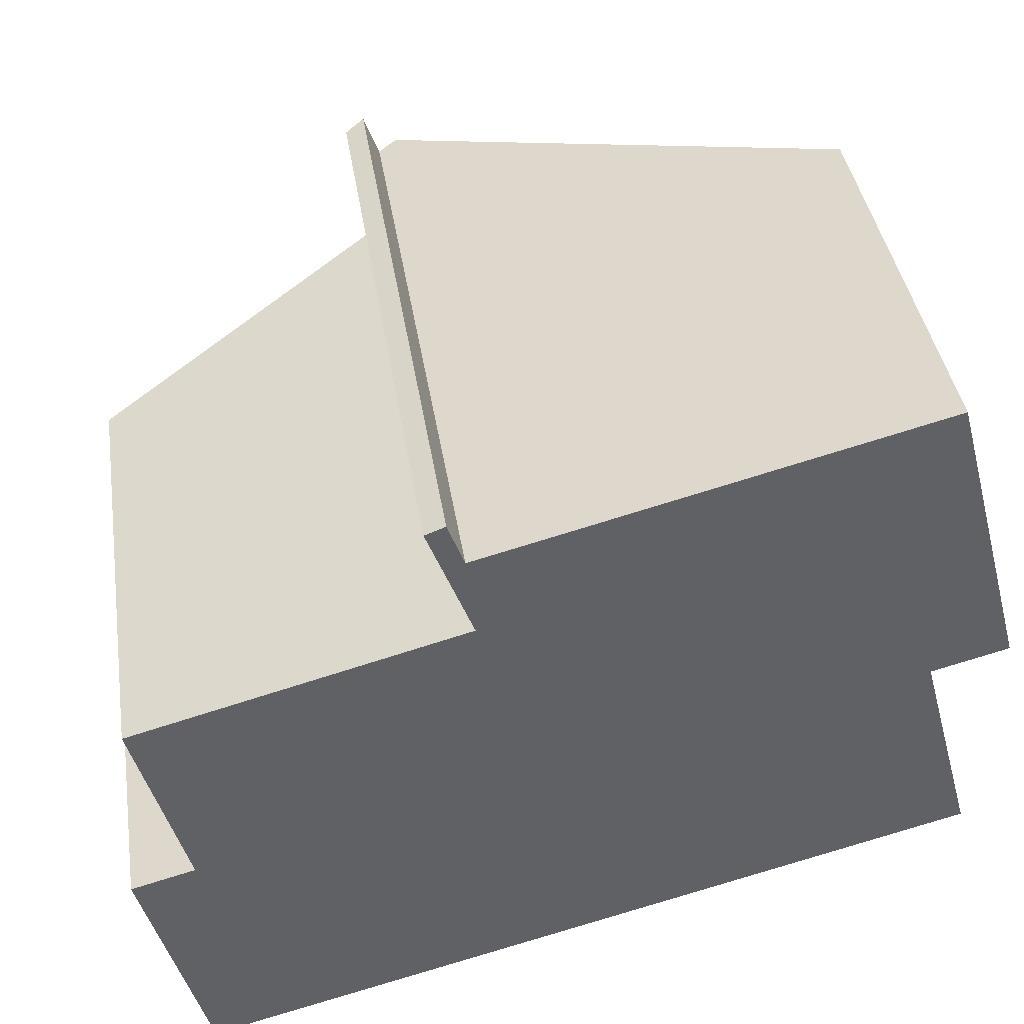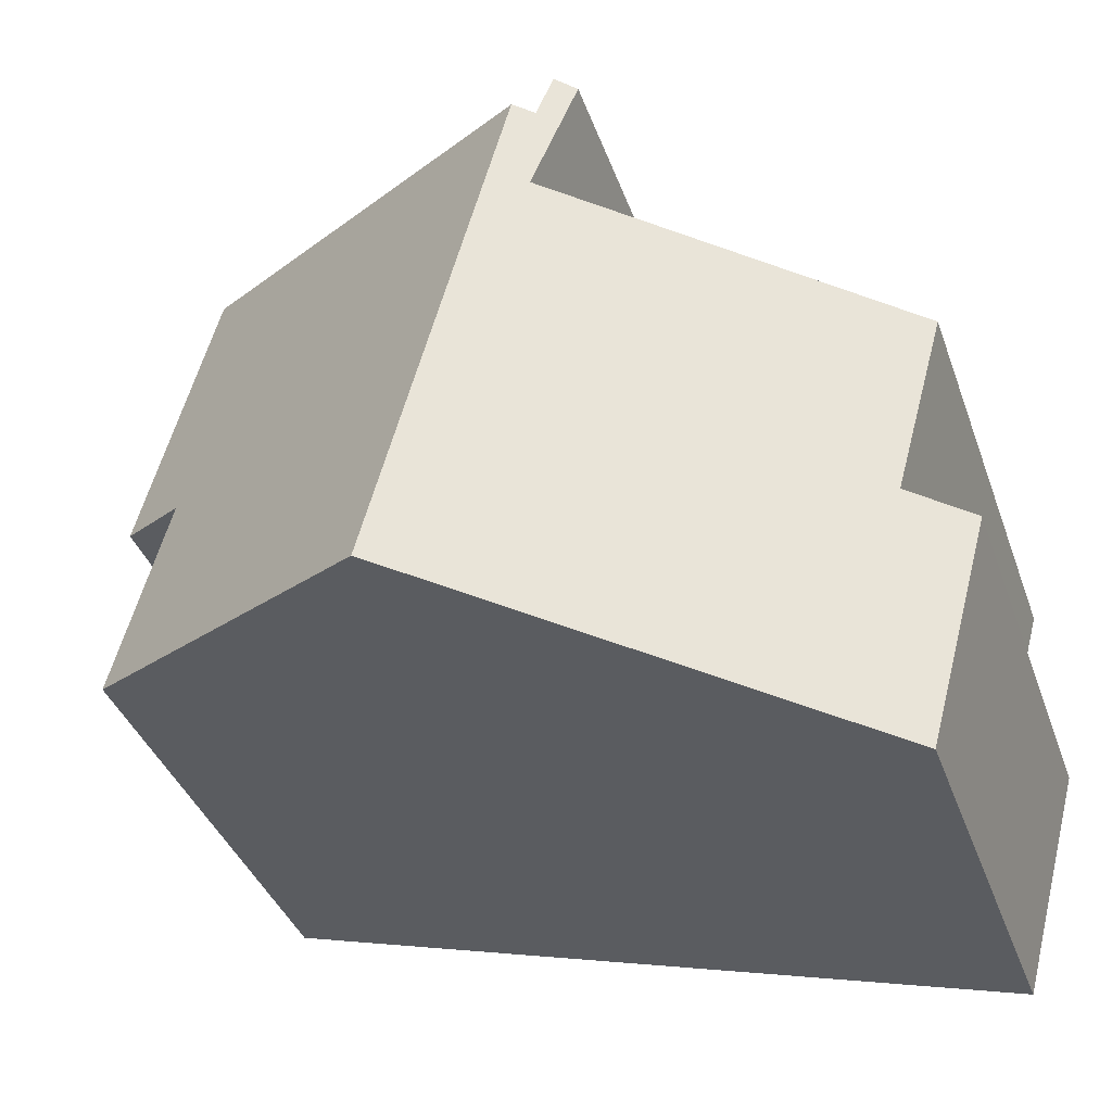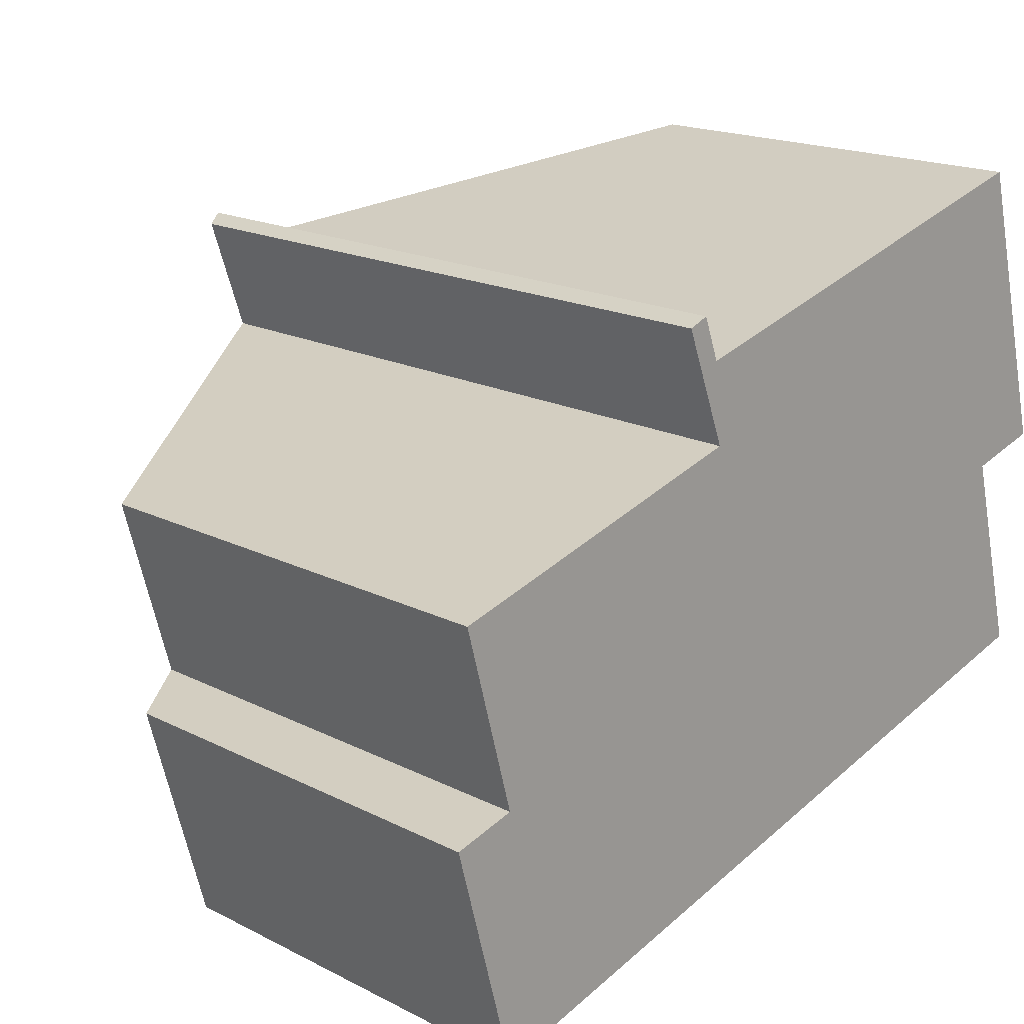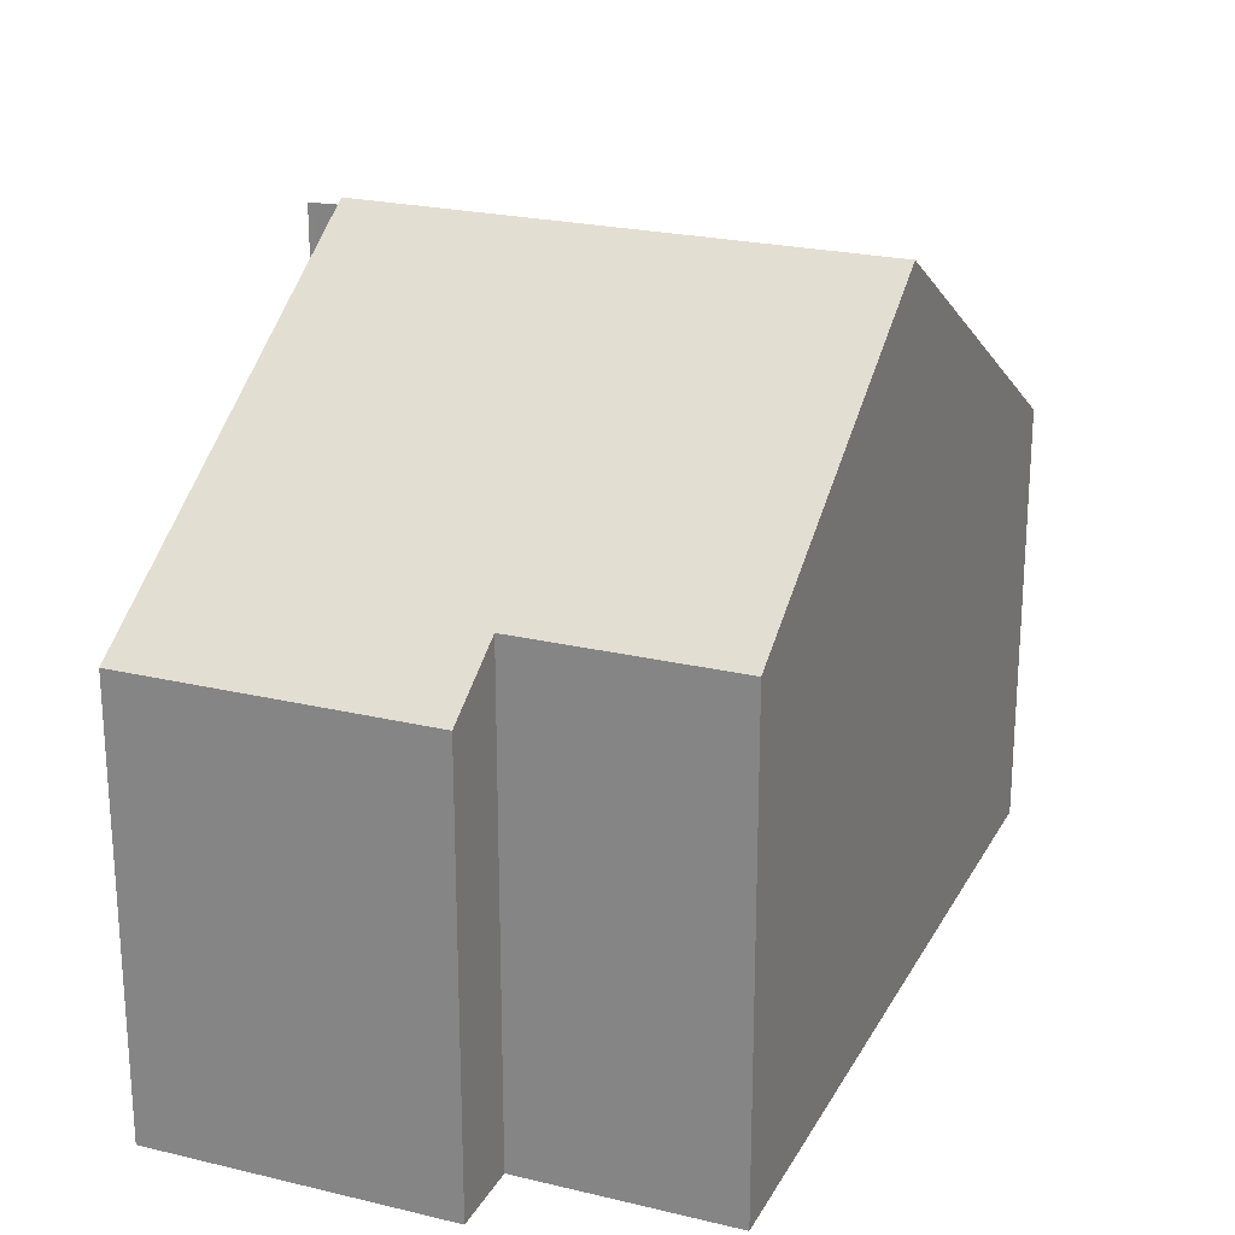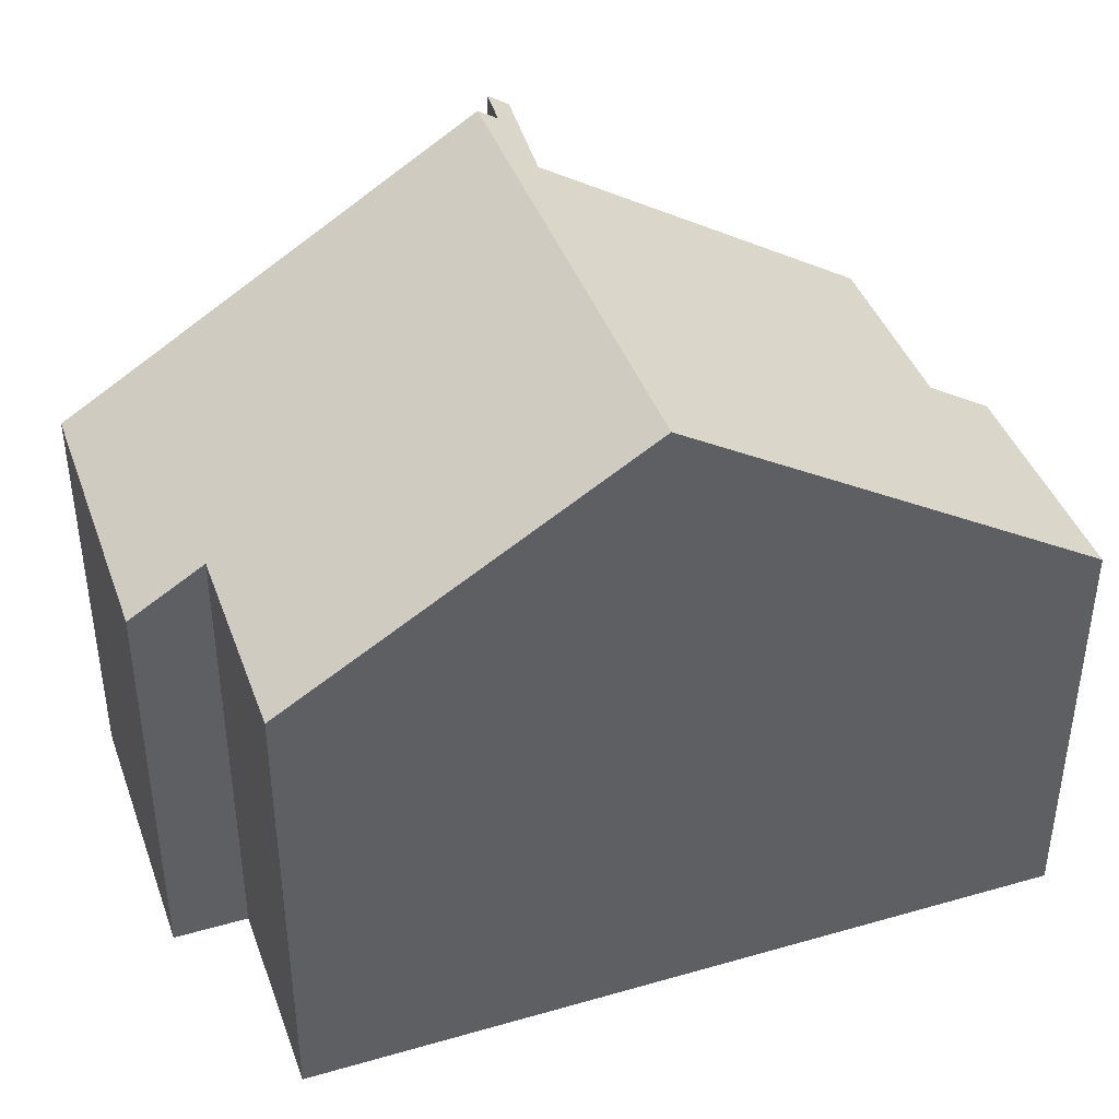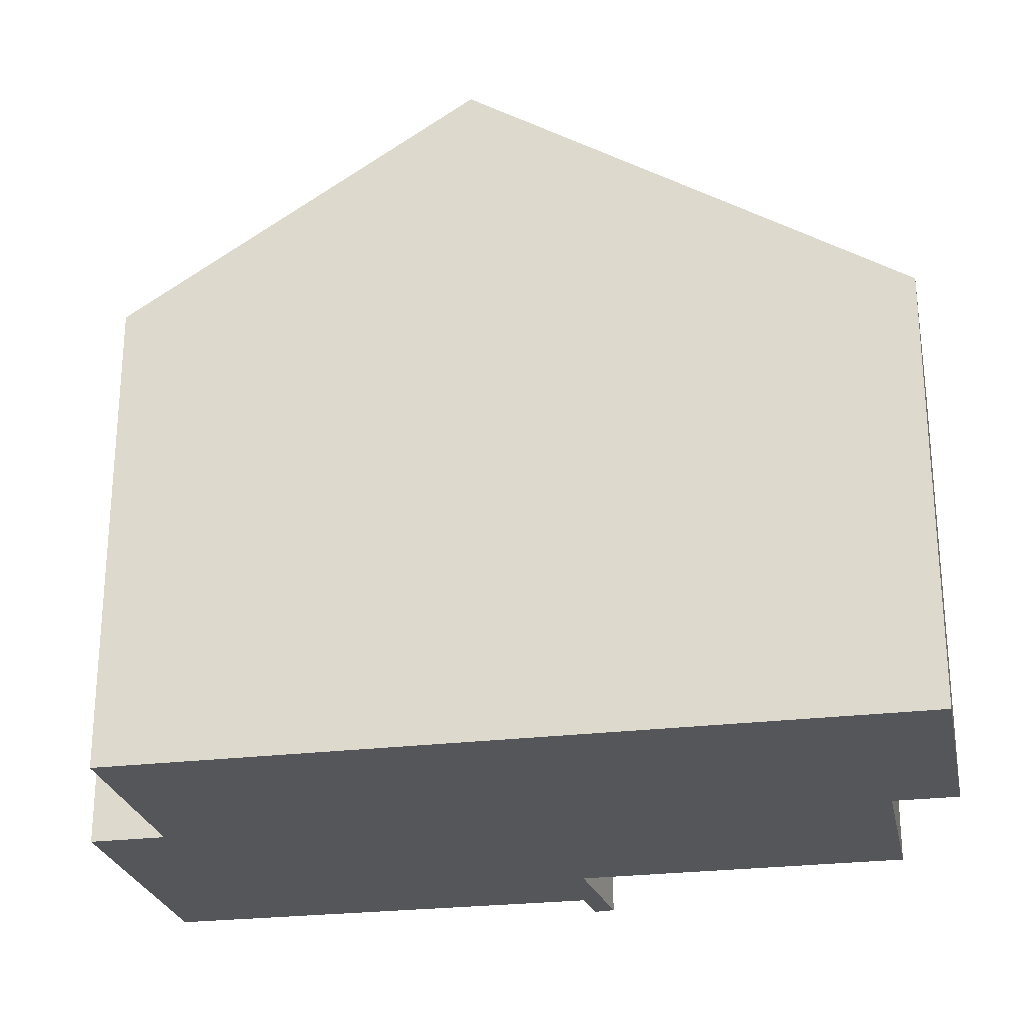
<metadata>
{"format":"obj","ext":"obj","renderer":"f3d","projection":"perspective","resolution":1024,"background":"white","views":[{"elev":40.1,"azim":-8.7,"up":"+Z"},{"elev":-38.5,"azim":-161.3,"up":"+Z"},{"elev":18.1,"azim":-45.6,"up":"+Z"},{"elev":23.1,"azim":97.2,"up":"+Y"},{"elev":41.6,"azim":145.9,"up":"+Y"},{"elev":-25.5,"azim":176.3,"up":"+Y"}]}
</metadata>
<code>
v  8.069 11.74 -2.031
v  12.93 8.085 2.962
v  13.85 8.085 -0.486
v  12.9 7.29 8.086
v  14.18 7.29 3.297
v  5.834 11.74 6.329
v  12.88 7.29 8.176
v  5.257 11.49 6.906
v  4.896 11.27 6.852
v  5.231 11.49 6.98
v  5.551 11.38 5.109
v  5.502 11.53 6.242
v  5.638 11.4 4.877
v  1.052 7.963 0.284
v  1.053 7.302 -3.906
v  0 7.297 4.468e-16
v  0.205 7.955 3.4
v  5.502 -3.822e-16 6.242
v  5.231 -4.274e-16 6.98
v  5.257 -4.229e-16 6.906
v  12.88 -5.006e-16 8.176
v  14.18 -2.019e-16 3.297
v  12.9 -4.951e-16 8.086
v  12.93 -1.814e-16 2.962
v  13.85 2.976e-17 -0.486
v  5.834 -3.875e-16 6.329
v  1.052 -1.739e-17 0.284
v  0 0 0
v  5.638 -2.986e-16 4.877
v  0.205 -2.082e-16 3.4
v  4.896 -4.196e-16 6.852
v  8.069 1.244e-16 -2.031
v  1.053 2.392e-16 -3.906
v  5.551 -3.128e-16 5.109
g defaultobject
f 1 2 3
f 2 4 5
f 4 2 1
f 4 1 6
f 4 6 7
f 8 9 10
f 9 8 11
f 11 8 12
f 11 12 6
f 11 6 13
f 13 6 1
f 13 1 14
f 14 1 15
f 15 16 14
f 14 17 13
f 8 18 12
f 18 8 10
f 18 10 19
f 18 19 20
f 21 4 7
f 4 21 5
f 5 21 22
f 22 21 23
f 24 3 2
f 3 24 25
f 12 7 6
f 7 12 18
f 7 18 21
f 21 18 26
f 16 27 14
f 27 16 28
f 17 29 13
f 29 17 30
f 9 19 10
f 19 9 31
f 5 24 2
f 24 5 22
f 25 1 3
f 1 25 15
f 15 25 32
f 15 32 33
f 33 16 15
f 16 33 28
f 27 17 14
f 17 27 30
f 29 11 13
f 11 29 9
f 9 29 31
f 31 29 34
f 23 24 22
f 24 23 27
f 24 27 28
f 27 23 29
f 27 29 30
f 29 23 34
f 34 23 18
f 34 18 31
f 18 23 26
f 26 23 21
f 31 18 20
f 31 20 19
f 25 33 32
f 33 25 24
f 33 24 28

</code>
